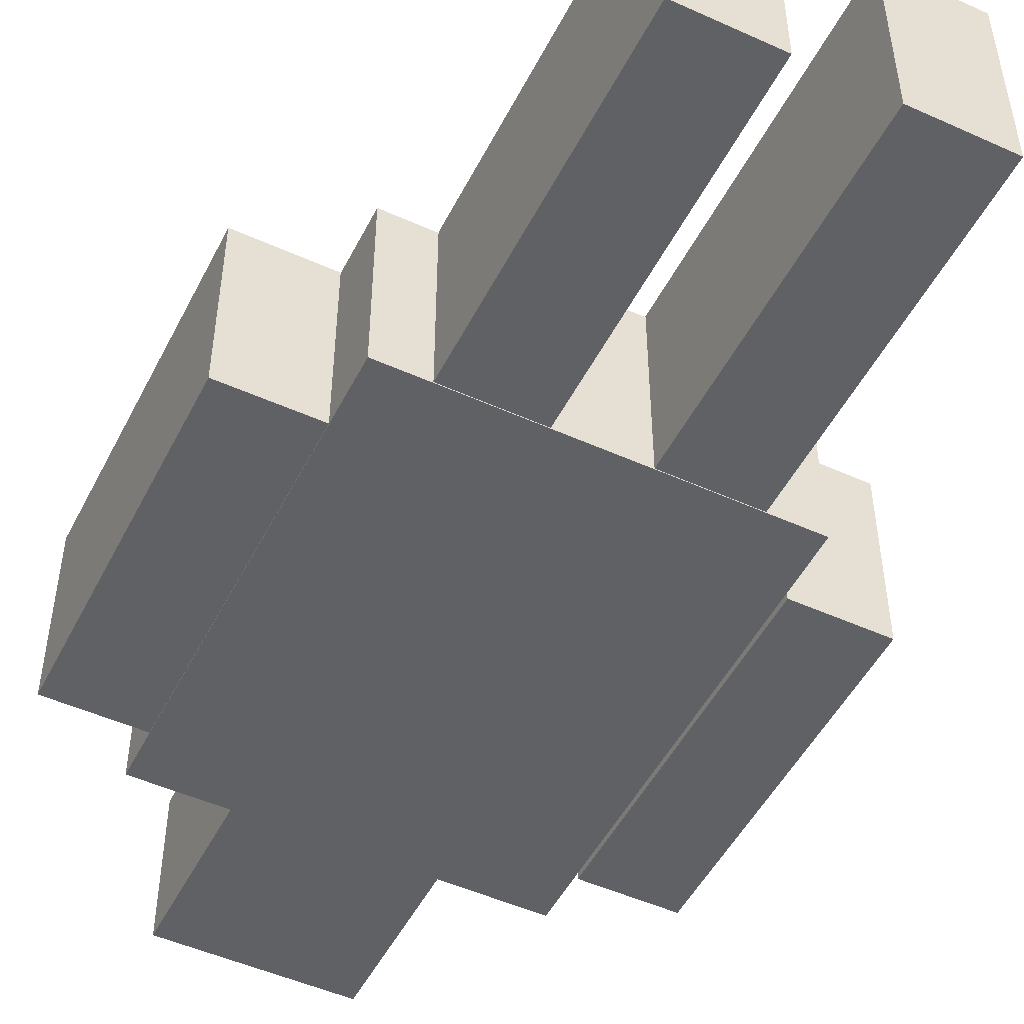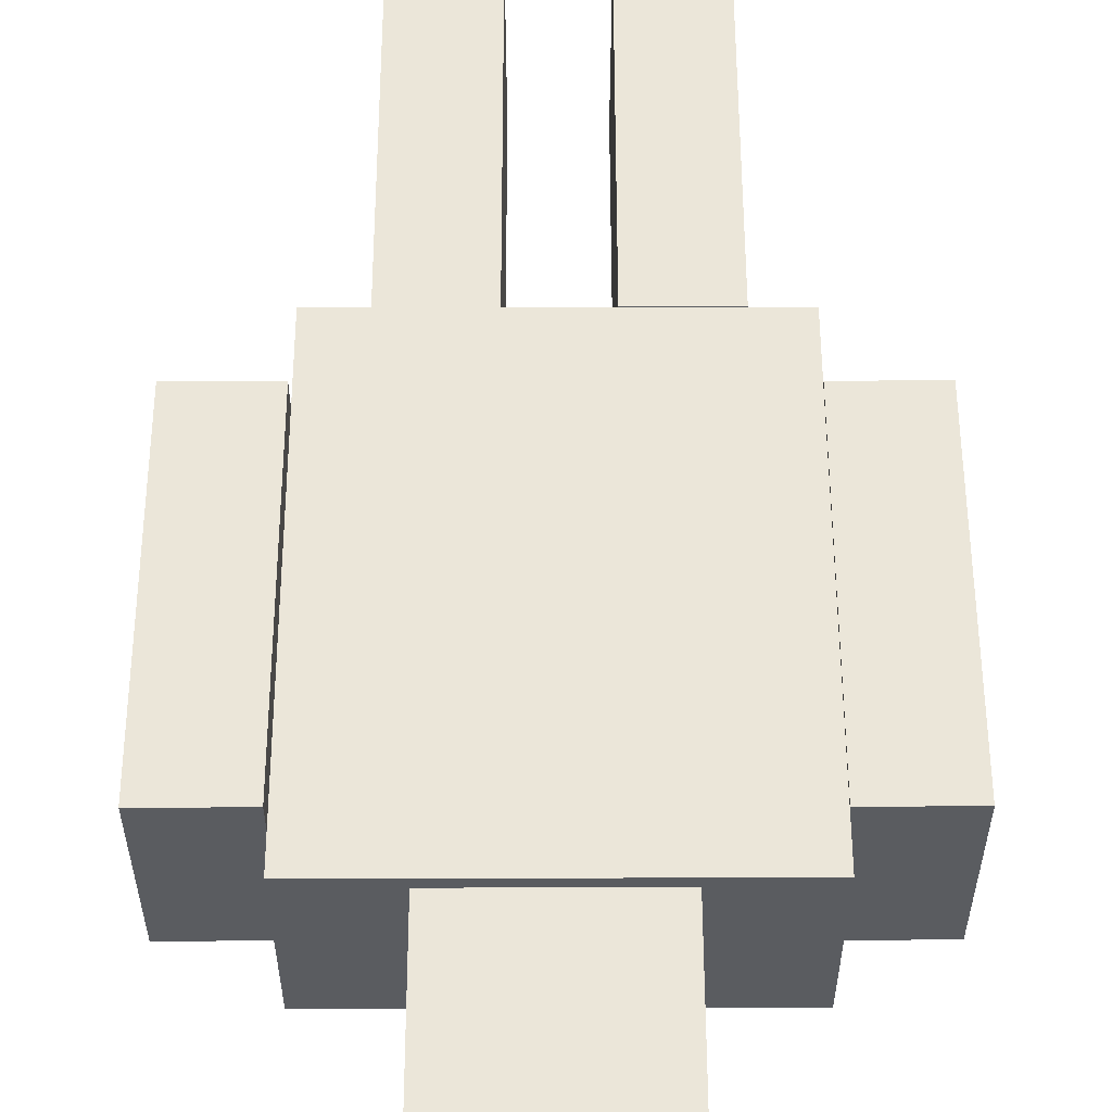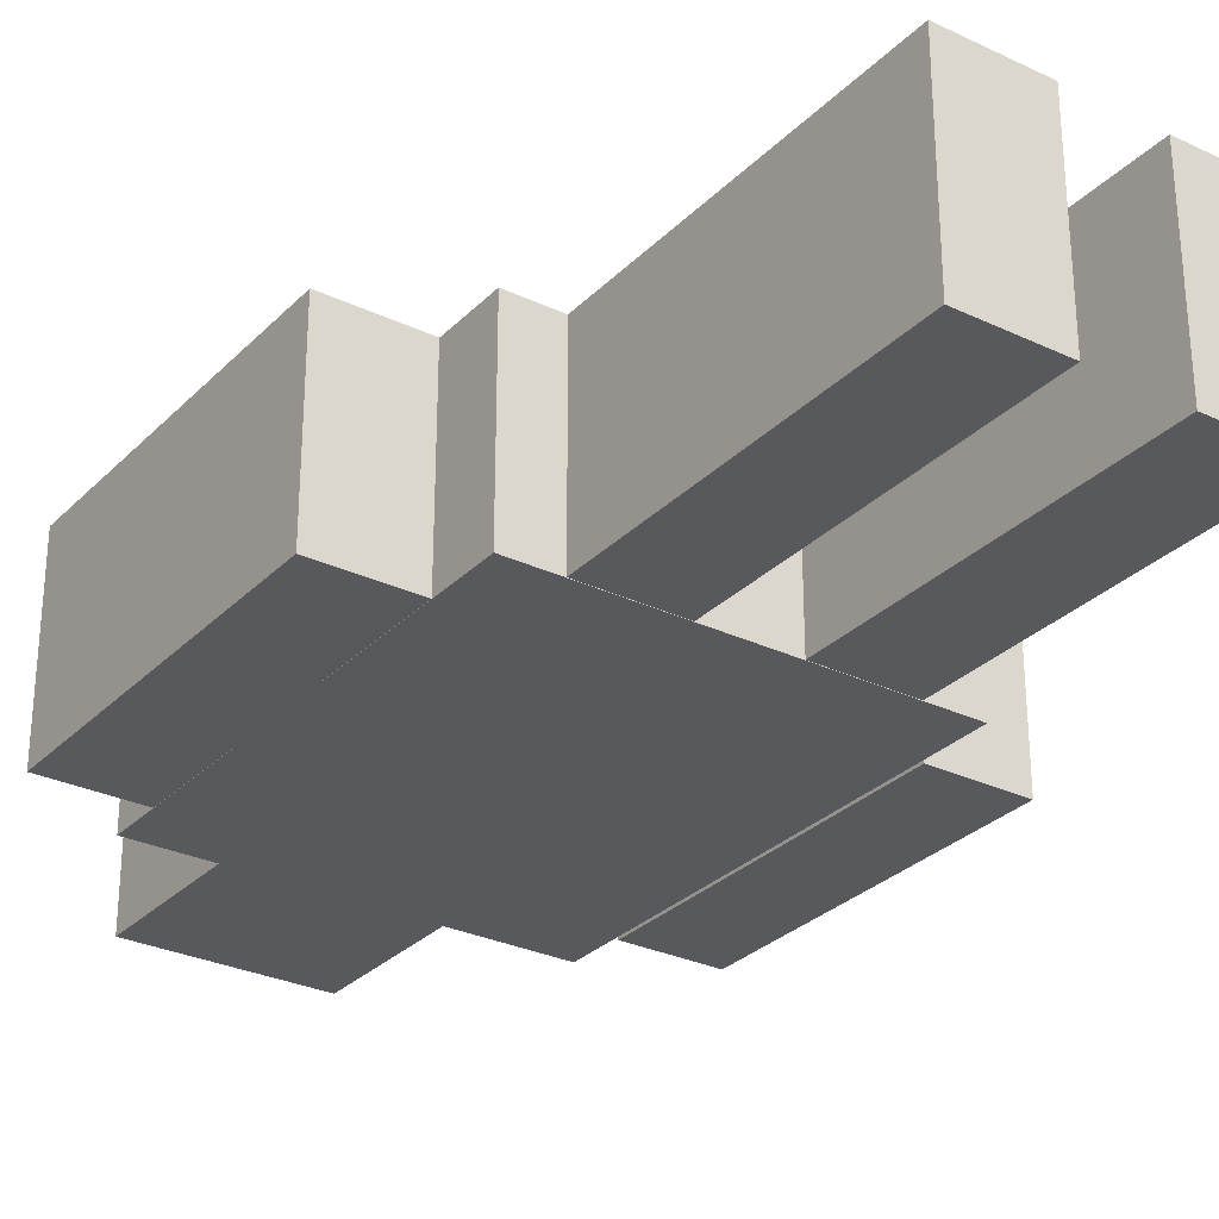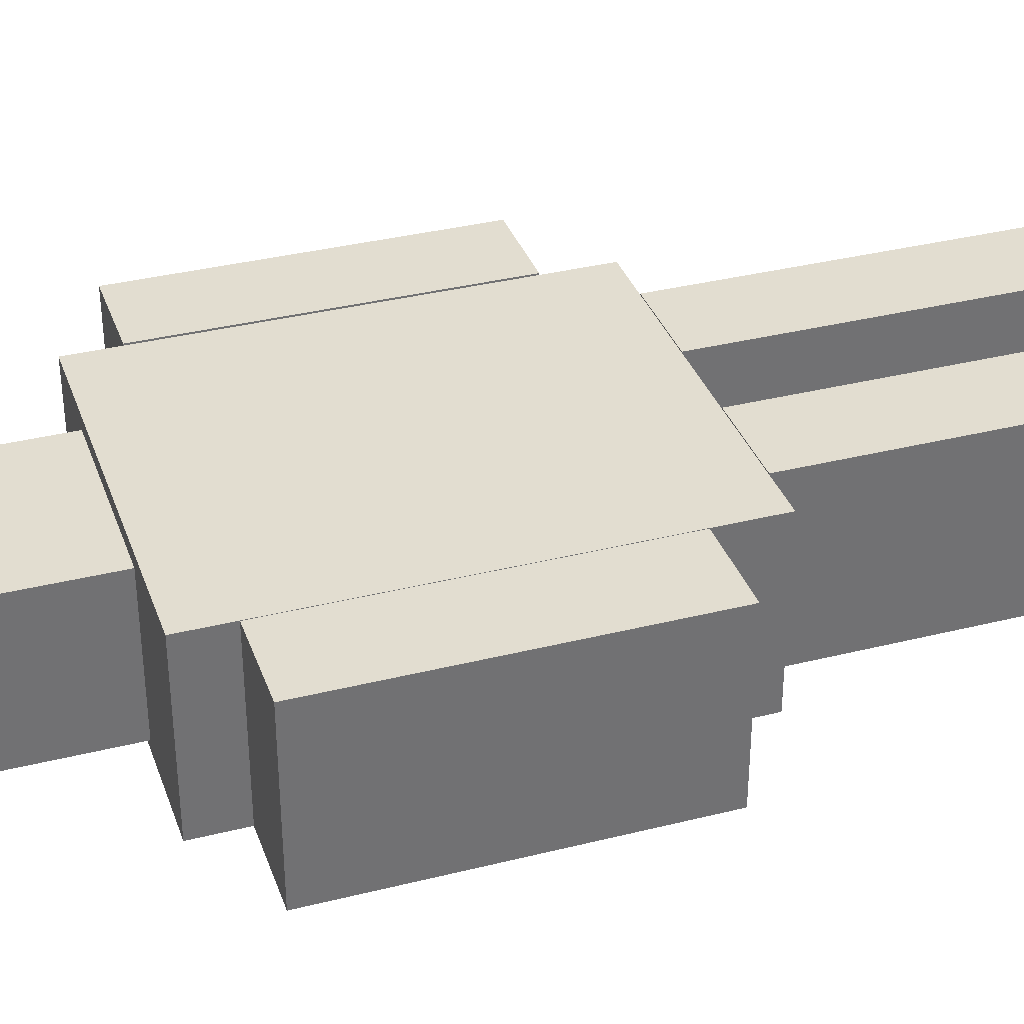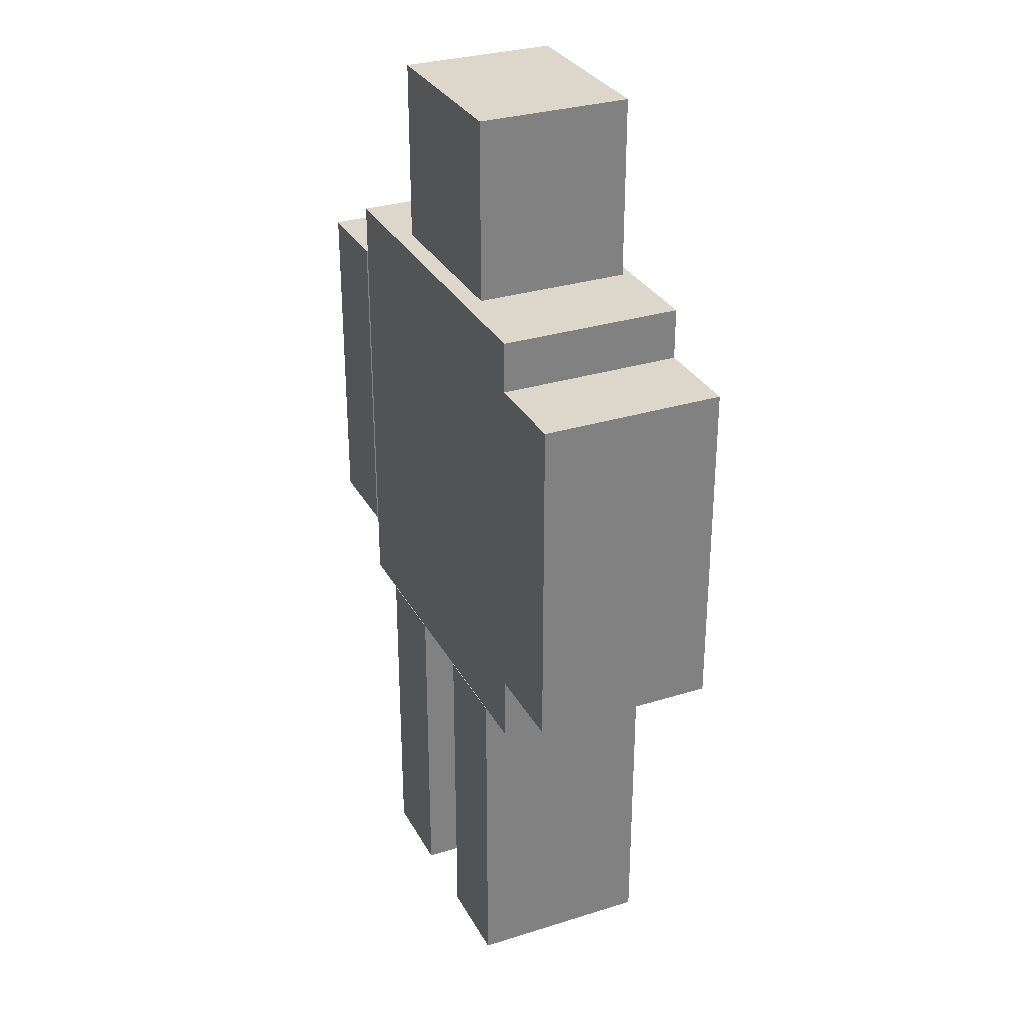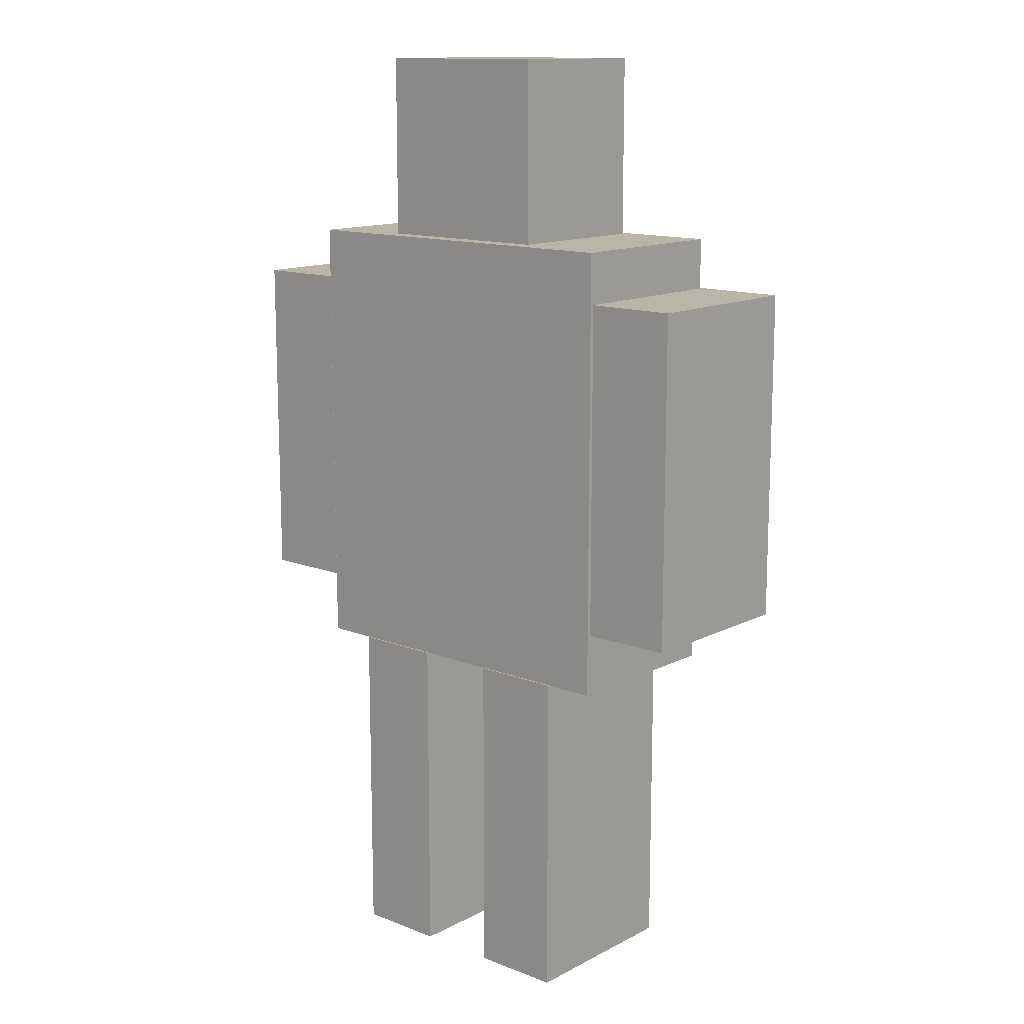
<metadata>
{"format":"obj","ext":"obj","renderer":"f3d","projection":"perspective","resolution":1024,"background":"white","views":[{"elev":-49.9,"azim":-26.4,"up":"+Z"},{"elev":55.7,"azim":179.9,"up":"+Z"},{"elev":-29.3,"azim":-35.0,"up":"+Z"},{"elev":35.2,"azim":-108.4,"up":"+Z"},{"elev":30.6,"azim":-114.2,"up":"+Y"},{"elev":13.4,"azim":41.1,"up":"+Y"}]}
</metadata>
<code>
v 20.09 37.17 9.946
v 20.09 86.97 9.946
v -20.18 86.97 9.946
v -20.18 37.17 9.946
v 20.09 37.17 -10.05
v -20.18 37.17 -10.05
v -20.18 86.97 -10.05
v 20.09 86.97 -10.05
v 10.2 87.09 -8.133
v -9.8 87.09 -8.133
v -9.8 107.1 -8.133
v 10.2 107.1 -8.133
v 10.2 87.09 8.82
v 10.2 107.1 8.82
v -9.8 107.1 8.82
v -9.8 87.09 8.82
v -4.728 2e-06 9.928
v -4.728 37.09 9.928
v -14.73 37.09 9.928
v -14.73 2e-06 9.928
v -4.728 -2e-06 -10.07
v -14.73 -2e-06 -10.07
v -14.73 37.09 -10.07
v -4.728 37.09 -10.07
v 14.35 2e-06 9.928
v 14.35 37.09 9.928
v 4.346 37.09 9.928
v 4.346 2e-06 9.928
v 14.35 -2e-06 -10.07
v 4.346 -2e-06 -10.07
v 4.346 37.09 -10.07
v 14.35 37.09 -10.07
v 30.43 44.29 9.928
v 30.43 81.38 9.928
v 20.43 81.38 9.928
v 20.43 44.29 9.928
v 30.43 44.29 -10.07
v 20.43 44.29 -10.07
v 20.43 81.38 -10.07
v 30.43 81.38 -10.07
v -20.21 44.29 9.928
v -20.21 81.38 9.928
v -30.21 81.38 9.928
v -30.21 44.29 9.928
v -20.21 44.29 -10.07
v -30.21 44.29 -10.07
v -30.21 81.38 -10.07
v -20.21 81.38 -10.07
f 1 2 3
f 3 4 1
f 5 6 7
f 7 8 5
f 1 4 6
f 6 5 1
f 4 3 7
f 7 6 4
f 3 2 8
f 8 7 3
f 2 1 5
f 5 8 2
f 9 10 11
f 11 12 9
f 13 14 15
f 15 16 13
f 9 13 16
f 16 10 9
f 10 16 15
f 15 11 10
f 11 15 14
f 14 12 11
f 12 14 13
f 13 9 12
f 17 18 19
f 19 20 17
f 21 22 23
f 23 24 21
f 17 20 22
f 22 21 17
f 20 19 23
f 23 22 20
f 19 18 24
f 24 23 19
f 18 17 21
f 21 24 18
f 25 26 27
f 27 28 25
f 29 30 31
f 31 32 29
f 25 28 30
f 30 29 25
f 28 27 31
f 31 30 28
f 27 26 32
f 32 31 27
f 26 25 29
f 29 32 26
f 33 34 35
f 35 36 33
f 37 38 39
f 39 40 37
f 33 36 38
f 38 37 33
f 36 35 39
f 39 38 36
f 35 34 40
f 40 39 35
f 34 33 37
f 37 40 34
f 41 42 43
f 43 44 41
f 45 46 47
f 47 48 45
f 41 44 46
f 46 45 41
f 44 43 47
f 47 46 44
f 43 42 48
f 48 47 43
f 42 41 45
f 45 48 42

</code>
